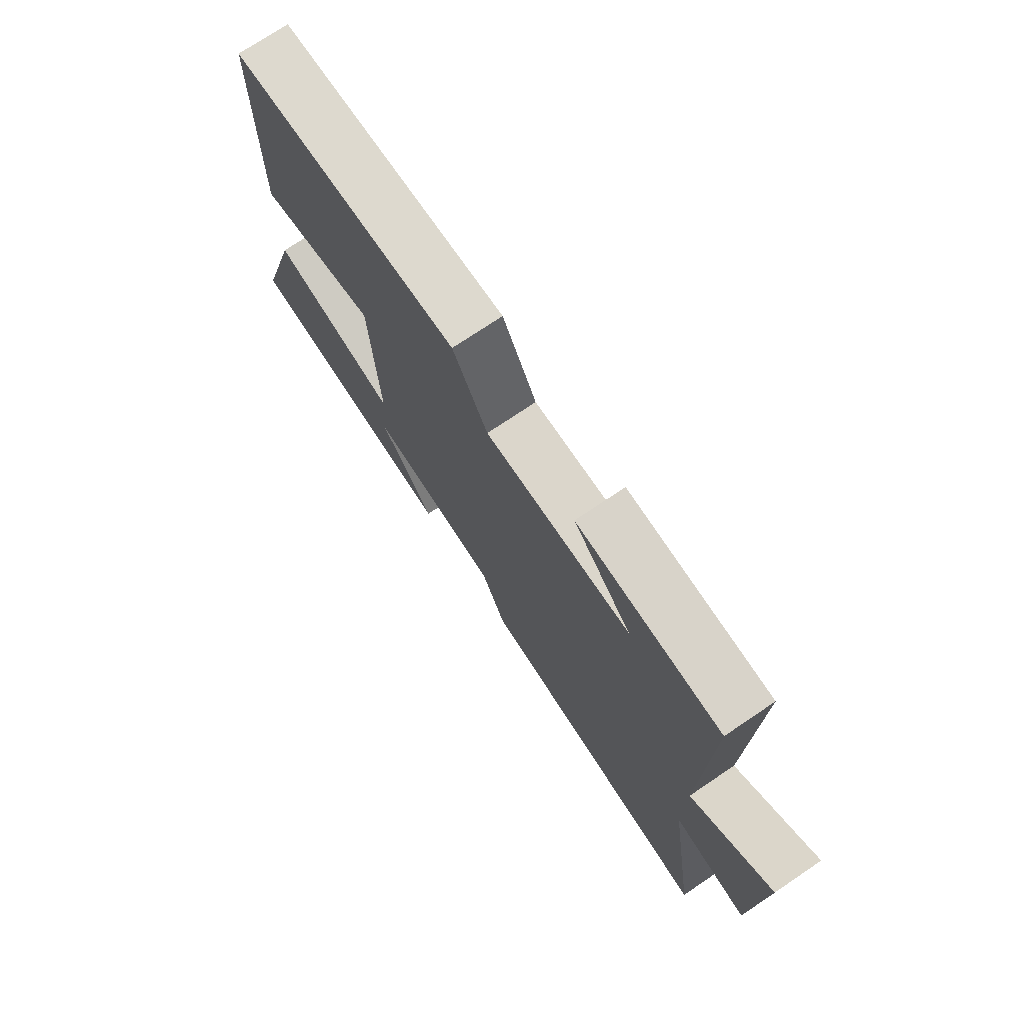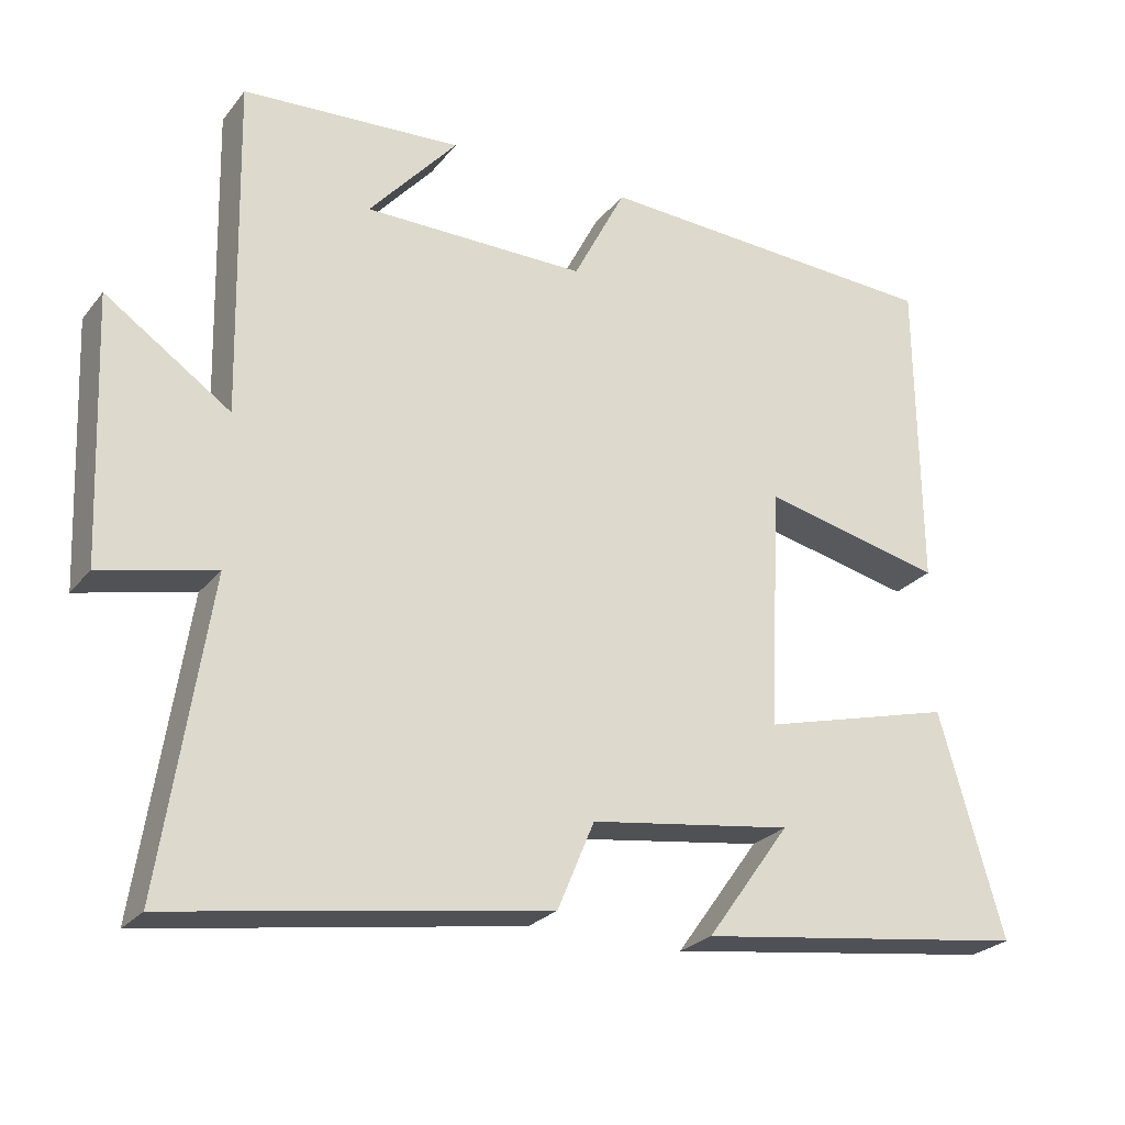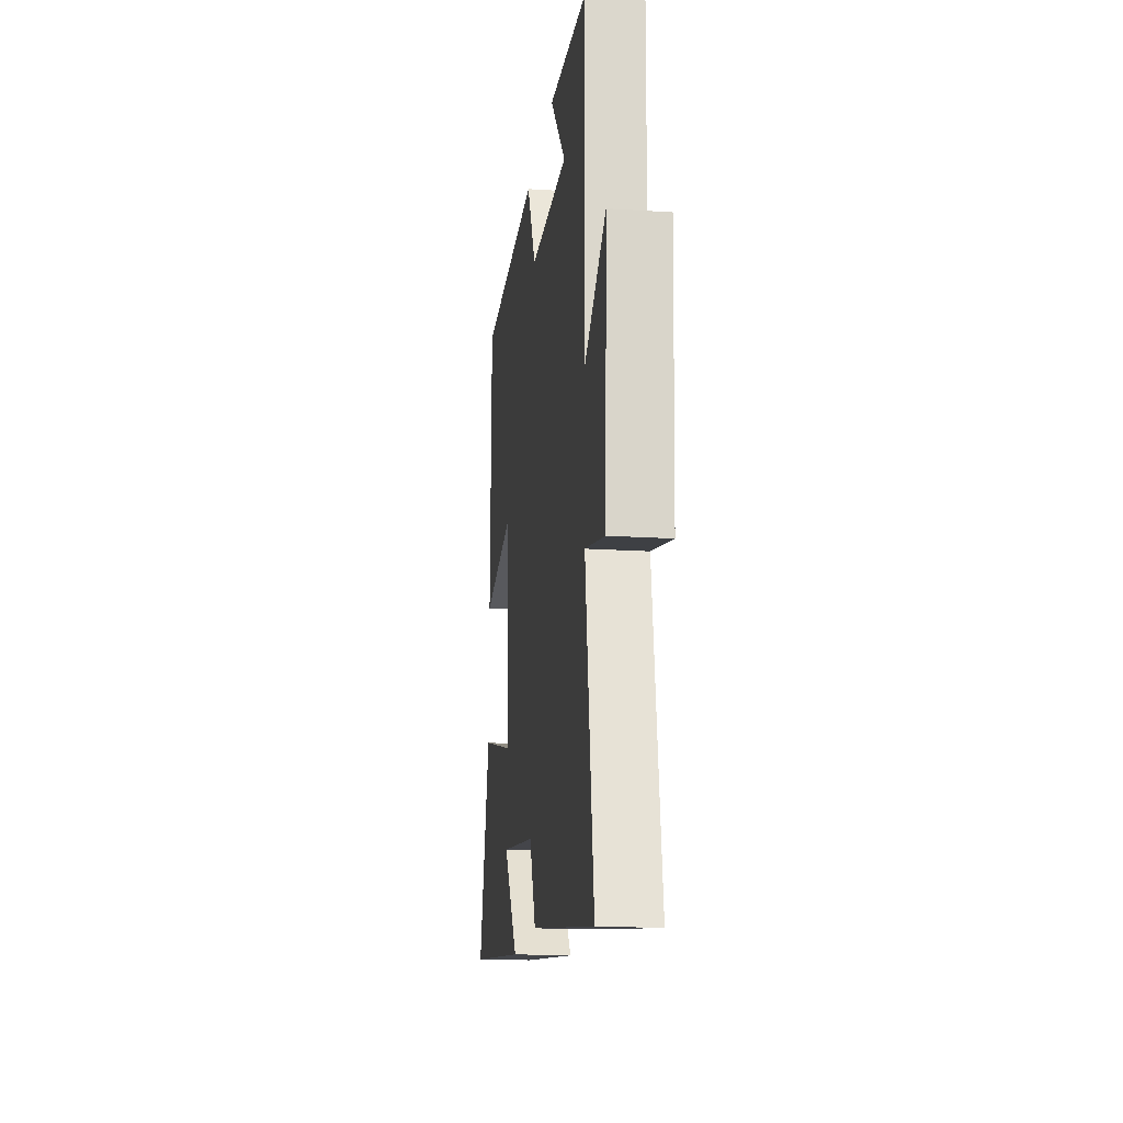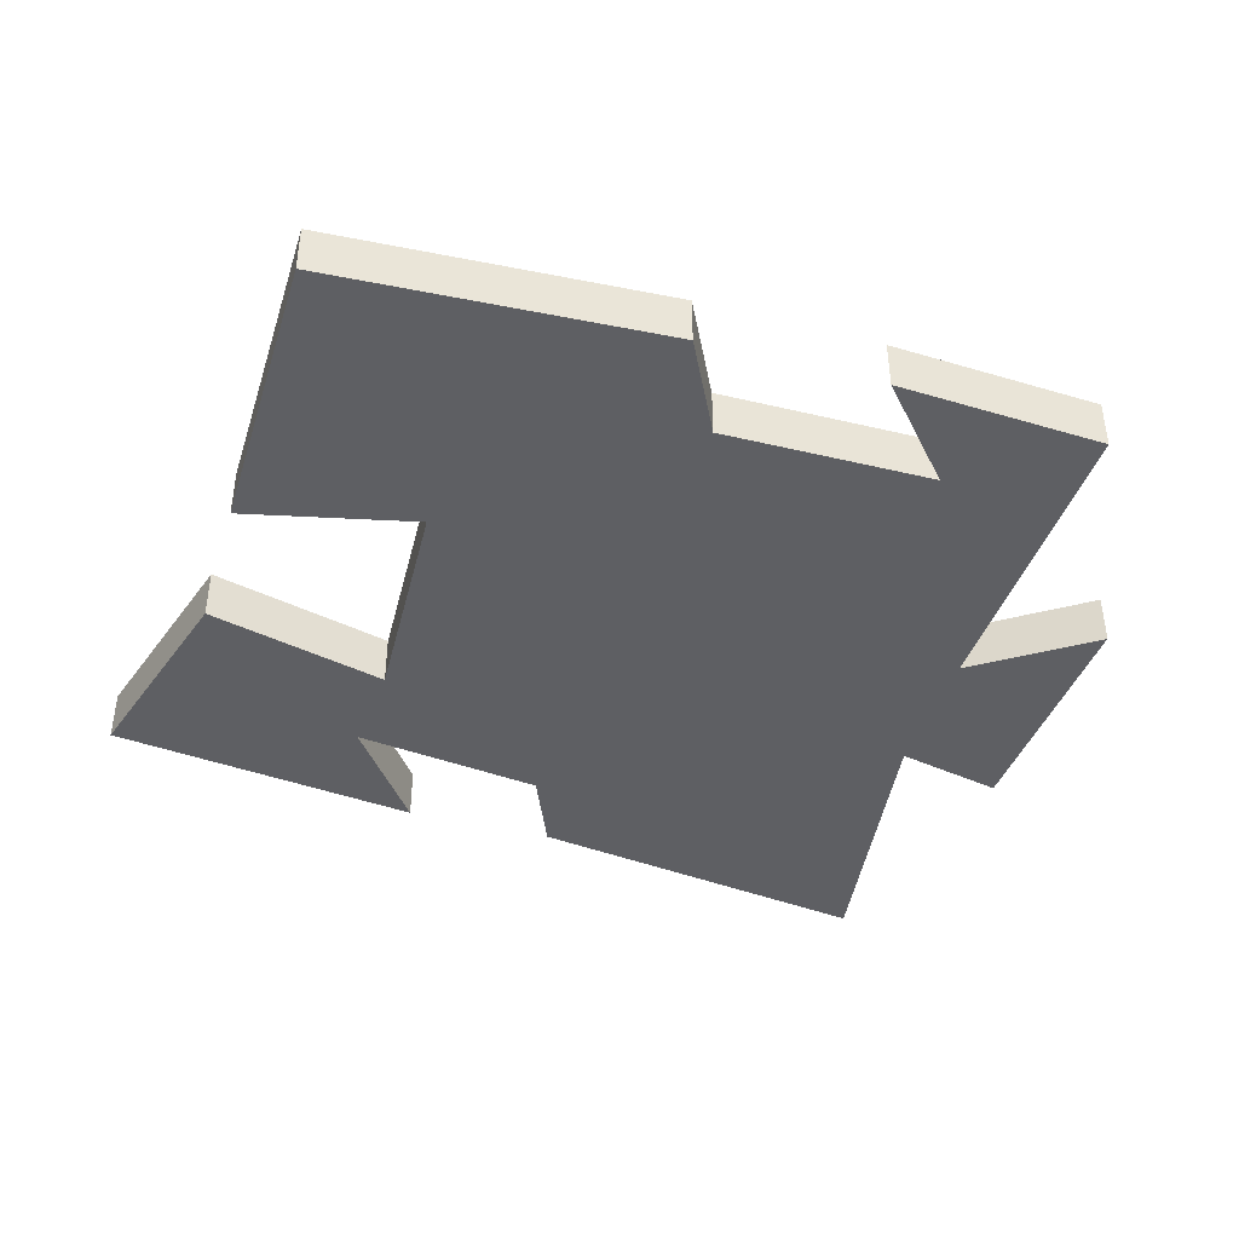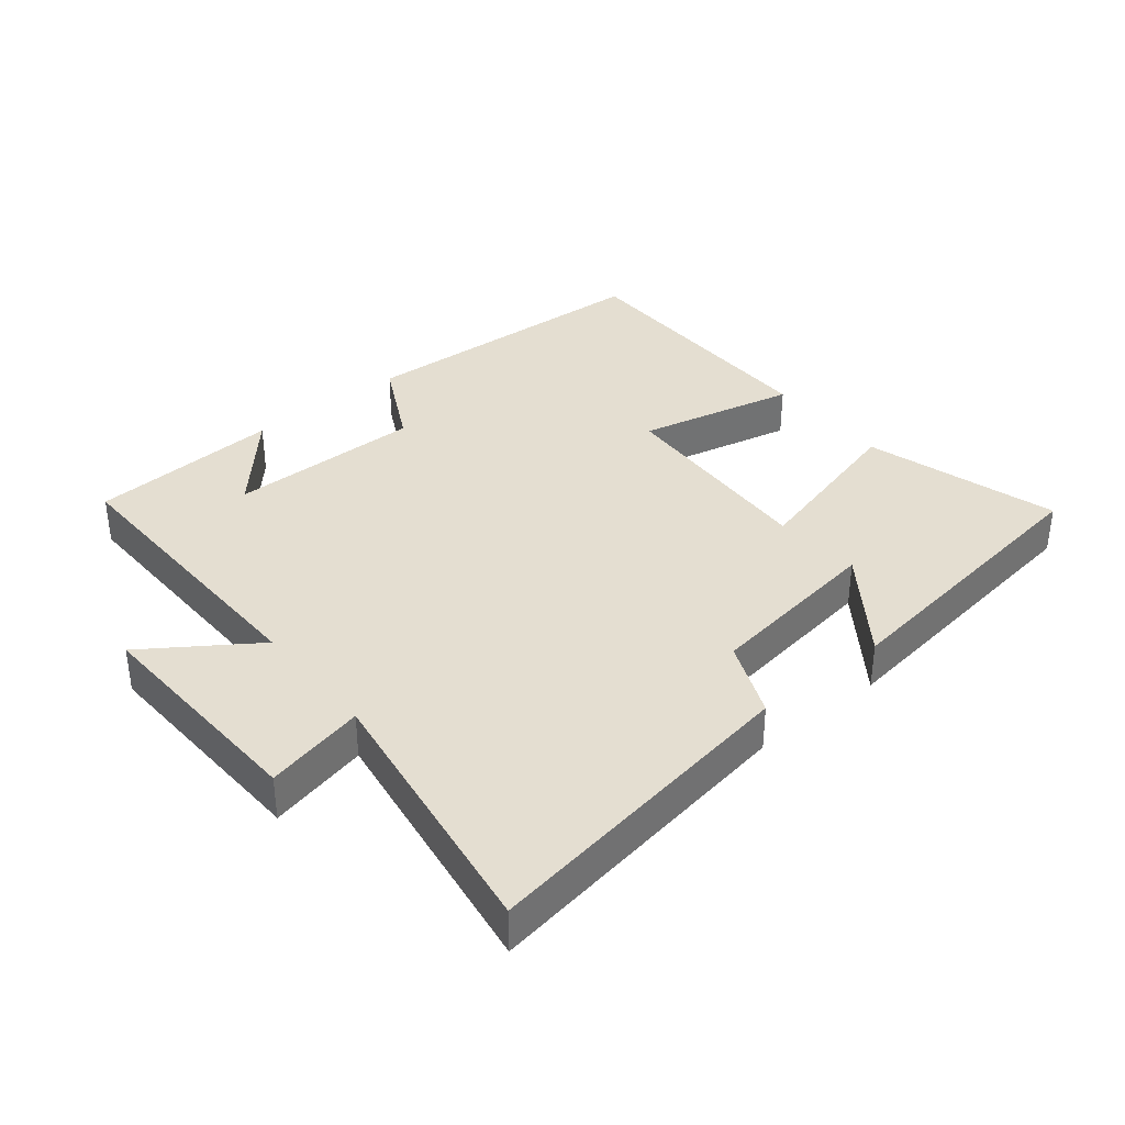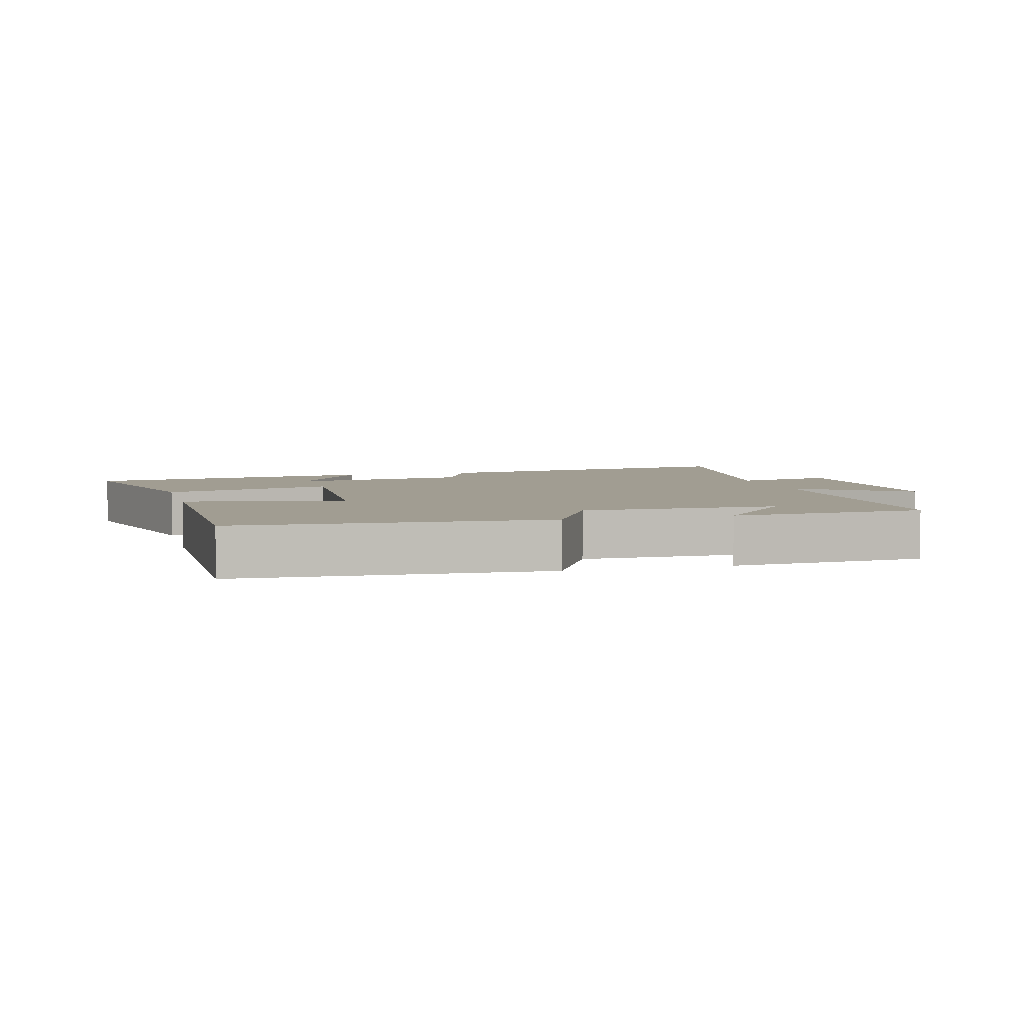
<metadata>
{"format":"obj","ext":"obj","renderer":"f3d","projection":"perspective","resolution":1024,"background":"white","views":[{"elev":73.8,"azim":56.0,"up":"+Z"},{"elev":-25.1,"azim":150.9,"up":"+Z"},{"elev":-17.2,"azim":82.6,"up":"+Z"},{"elev":-41.1,"azim":-16.6,"up":"+Y"},{"elev":36.5,"azim":140.8,"up":"+Y"},{"elev":4.8,"azim":-14.7,"up":"+Y"}]}
</metadata>
<code>
v 0.509 0.07 0.483
v 0.5 0.07 0.035
v 0.666 0.07 0.149
v 0.652 0.07 -0.201
v 0.5 0.07 -0.167
v 0.563 0.07 -0.577
v 0.066 0.07 -0.5
v 0.017 0.07 -0.384
v -0.253 0.07 -0.346
v -0.142 0.07 -0.5
v -0.586 0.07 -0.441
v -0.5 0.07 -0.145
v -0.243 0.07 -0.212
v -0.259 0.07 0.11
v -0.5 0.07 0.055
v -0.496 0.07 0.475
v -0.031 0.07 0.5
v 0.039 0.07 0.364
v 0.335 0.07 0.366
v 0.217 0.07 0.5
v 0.509 0 0.483
v 0.5 0 0.035
v 0.666 0 0.149
v 0.652 0 -0.201
v 0.5 0 -0.167
v 0.563 0 -0.577
v 0.066 0 -0.5
v 0.017 0 -0.384
v -0.253 0 -0.346
v -0.142 0 -0.5
v -0.586 0 -0.441
v -0.5 0 -0.145
v -0.243 0 -0.212
v -0.259 0 0.11
v -0.5 0 0.055
v -0.496 0 0.475
v -0.031 0 0.5
v 0.039 0 0.364
v 0.335 0 0.366
v 0.217 0 0.5
f 19 20 1
f 15 16 17 18
f 14 15 18 19
f 13 14 19
f 11 12 13
f 9 10 11
f 9 11 13
f 8 9 13 19
f 5 6 7 8
f 2 3 4 5
f 2 5 8 19
f 1 2 19
f 21 40 39
f 38 37 36 35
f 39 38 35 34
f 39 34 33
f 33 32 31
f 31 30 29
f 33 31 29
f 39 33 29 28
f 28 27 26 25
f 25 24 23 22
f 39 28 25 22
f 39 22 21
f 1 21 22 2
f 2 22 23 3
f 3 23 24 4
f 4 24 25 5
f 5 25 26 6
f 6 26 27 7
f 7 27 28 8
f 8 28 29 9
f 9 29 30 10
f 10 30 31 11
f 11 31 32 12
f 12 32 33 13
f 13 33 34 14
f 14 34 35 15
f 15 35 36 16
f 16 36 37 17
f 17 37 38 18
f 18 38 39 19
f 19 39 40 20
f 20 40 21 1

</code>
